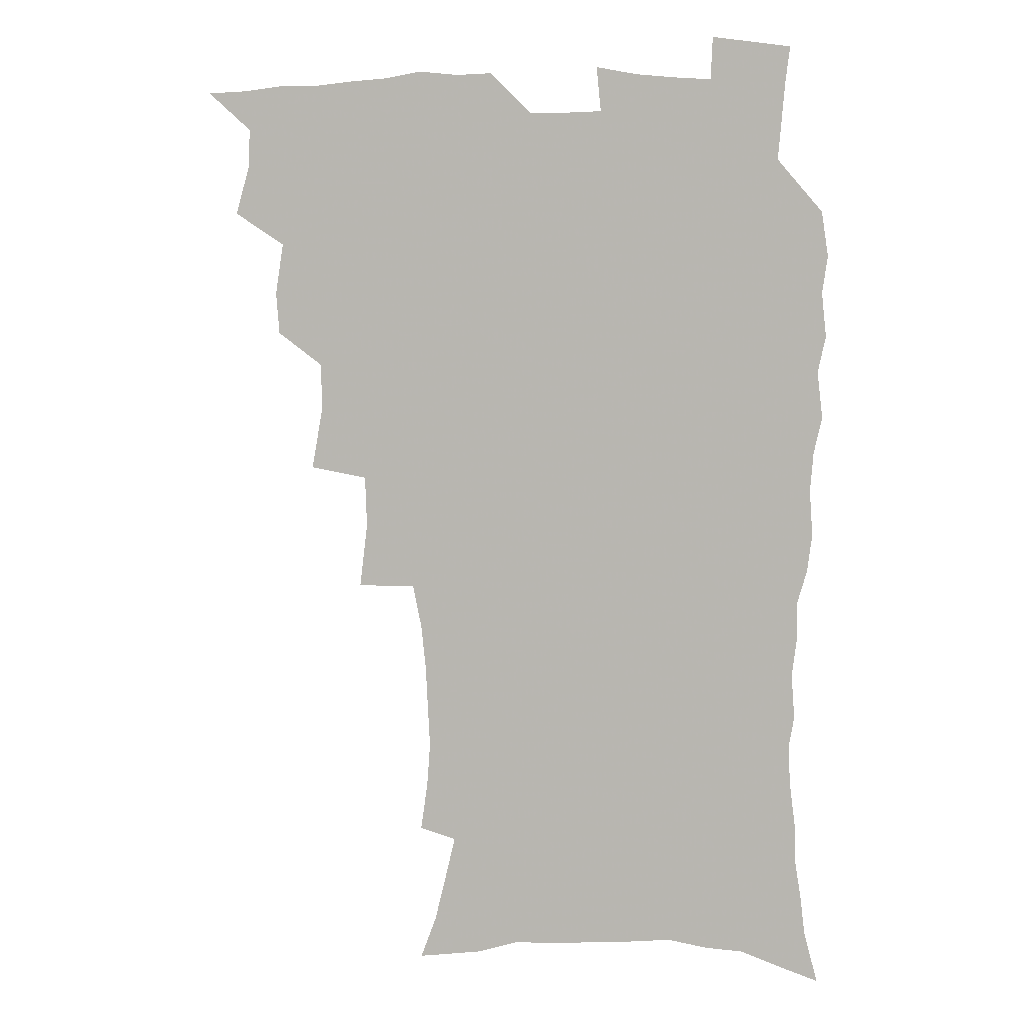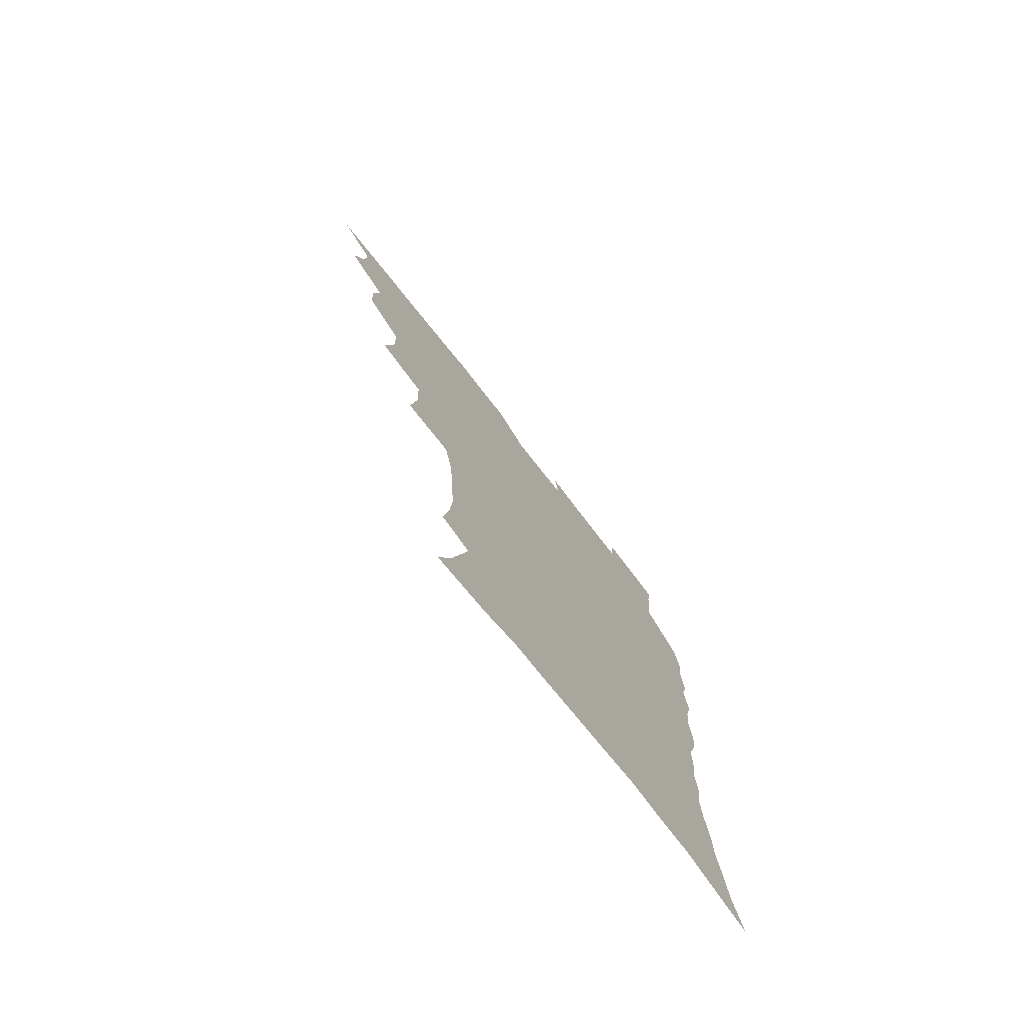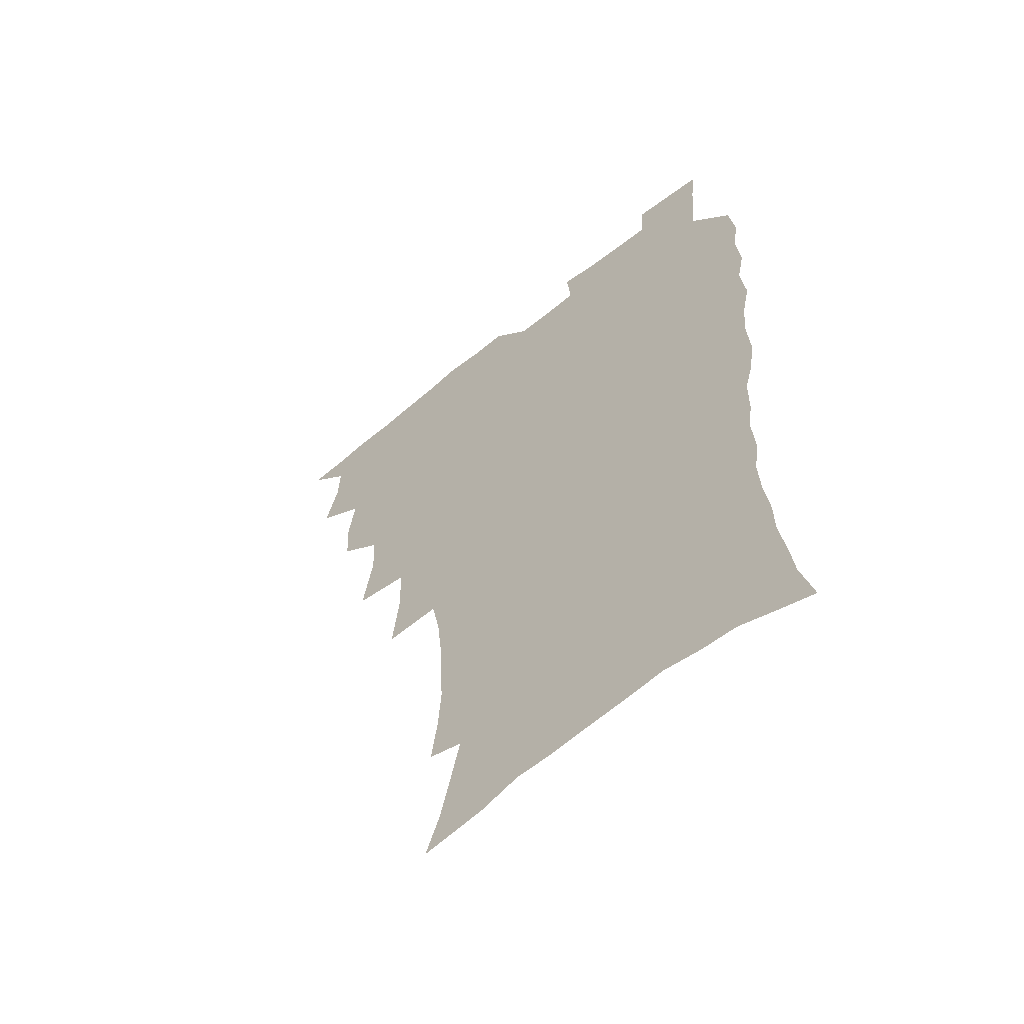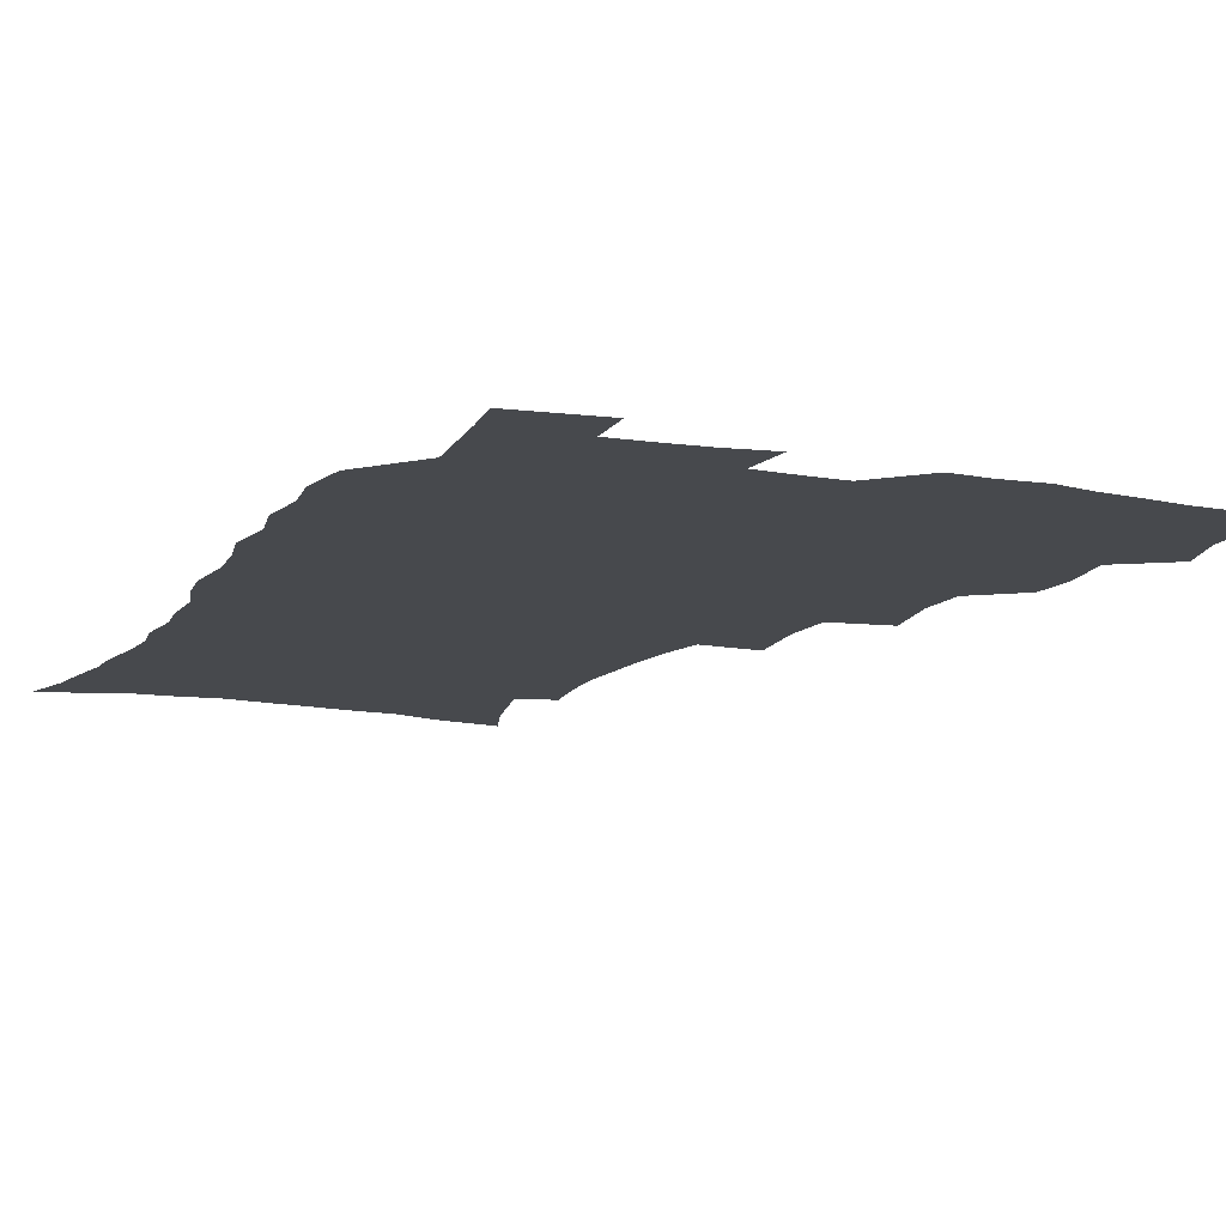
<metadata>
{"format":"obj","ext":"obj","renderer":"f3d","projection":"perspective","resolution":1024,"background":"white","views":[{"elev":5.1,"azim":10.1,"up":"+Y"},{"elev":-76.5,"azim":-51.7,"up":"+Y"},{"elev":-59.7,"azim":40.3,"up":"+Y"},{"elev":-12.2,"azim":156.3,"up":"+Z"}]}
</metadata>
<code>
v 465.8 523.1 0
v 476.9 473.2 0
v 482.3 492 0
v 483 507.6 0
v 481.5 523.6 0
v 495 423.5 0
v 493.7 440 0
v 496.8 460.2 0
v 499 477.6 0
v 499.7 493.2 0
v 498.9 508.2 0
v 496.5 525.4 0
v 508.8 367.3 0
v 513.3 392.3 0
v 512.7 410.3 0
v 515 430.7 0
v 513 445.8 0
v 512 460.8 0
v 515.8 479.5 0
v 515.4 494.1 0
v 514 509 0
v 512.2 525.4 0
v 529.1 317.7 0
v 532.2 343.1 0
v 531.5 363.1 0
v 530.8 382 0
v 531.6 401.3 0
v 530 416.4 0
v 530.9 434 0
v 531.1 450 0
v 531.2 465.6 0
v 530.7 480.4 0
v 530.1 495.1 0
v 528.7 510 0
v 526.8 526.8 0
v 555 215 0
v 557.6 233.6 0
v 558.9 250.9 0
v 558.1 265.8 0
v 557.2 283.4 0
v 555.3 301 0
v 551.8 318 0
v 549.3 335.4 0
v 547.9 352.9 0
v 547.9 372.1 0
v 546.3 387.6 0
v 546.2 404.5 0
v 546.2 420.9 0
v 547 437.3 0
v 546.8 452.3 0
v 547.8 467.6 0
v 546.4 481.6 0
v 544.8 496.1 0
v 543.5 510.7 0
v 541.4 527.8 0
v 554.9 159.7 0
v 561 176 0
v 564.7 191.2 0
v 569.3 210.8 0
v 572.3 230.6 0
v 571.7 245 0
v 572.2 262.1 0
v 570.5 276.2 0
v 570.4 296.3 0
v 567.5 310.1 0
v 565.7 327.3 0
v 563.2 342.1 0
v 563.2 360.5 0
v 562.3 376.7 0
v 562.3 393.7 0
v 561.6 408.9 0
v 562.9 425.8 0
v 561.8 439.5 0
v 562.9 455.3 0
v 561.9 468.7 0
v 560.9 482.5 0
v 559.9 496.5 0
v 557.7 512.7 0
v 555.5 530.2 0
v 567.1 161.2 0
v 575.1 181.8 0
v 580.5 201.8 0
v 584.2 222.1 0
v 585.1 238.9 0
v 585.3 255.3 0
v 584.1 269.3 0
v 583.5 286.5 0
v 582.6 303.5 0
v 580.7 318.2 0
v 579.9 335.4 0
v 578.7 351 0
v 576.6 363.9 0
v 576.2 380.3 0
v 576.5 397 0
v 577.3 414.1 0
v 576.7 427.6 0
v 576.2 441.4 0
v 576.6 456.1 0
v 575.7 469.5 0
v 575.4 483.1 0
v 574.3 497 0
v 572.1 513.5 0
v 571.1 528.6 0
v 580.4 163 0
v 591 190.3 0
v 595.6 211.7 0
v 596.4 227.4 0
v 596.9 243.6 0
v 596.7 259.4 0
v 596.1 274.9 0
v 595.2 290.6 0
v 594.2 306.8 0
v 593.9 325.2 0
v 592.4 338.7 0
v 591 352.8 0
v 590.8 369.3 0
v 589.9 384 0
v 590.2 398.1 0
v 590.4 414.2 0
v 589.9 427.9 0
v 589.9 442.3 0
v 590.3 456.9 0
v 589.8 470.2 0
v 589.2 483.7 0
v 588.2 498.1 0
v 586.6 513.6 0
v 585.2 529 0
v 596.1 167.9 0
v 605.1 195.4 0
v 607.8 215.1 0
v 608.8 232.4 0
v 608.6 246.8 0
v 607.9 260.9 0
v 607.5 277.6 0
v 607 294.7 0
v 606.3 309.7 0
v 605.8 327.5 0
v 604.8 341.1 0
v 604.4 356.7 0
v 603.6 370.5 0
v 602.6 381.6 0
v 603.1 399 0
v 603.7 415.8 0
v 603.4 429.3 0
v 604 444.4 0
v 603.6 457.3 0
v 603.5 470.6 0
v 603.1 484.1 0
v 603 497.6 0
v 601.5 512.8 0
v 611.3 168 0
v 617.9 196.5 0
v 619.8 217.3 0
v 620.2 233.3 0
v 620.2 249.7 0
v 619.8 264.4 0
v 619.4 281.4 0
v 618.7 294.7 0
v 618.1 312.7 0
v 617.8 328 0
v 617.2 342.7 0
v 616.9 357.7 0
v 616.8 373.4 0
v 616.8 387 0
v 616.5 401.3 0
v 616.7 416.8 0
v 616.6 429.7 0
v 617 444.4 0
v 617.3 457.9 0
v 617.6 471 0
v 617.5 484.1 0
v 616.9 498.1 0
v 616.2 512.6 0
v 627.6 169.4 0
v 630.8 195.9 0
v 631.7 215.6 0
v 631.9 234.3 0
v 631.7 250.4 0
v 631.4 265.8 0
v 630.9 281.8 0
v 630.5 296.8 0
v 630.2 310.3 0
v 629.6 329.1 0
v 629.6 341.1 0
v 629.2 358 0
v 629.4 372.4 0
v 629.4 387.6 0
v 629.4 401.4 0
v 629.5 416.3 0
v 629.8 430.4 0
v 630.1 444.2 0
v 630.4 457.6 0
v 630.6 471 0
v 631 484 0
v 631.1 497.6 0
v 630.4 513 0
v 628.7 530.6 0
v 644 170.5 0
v 644.1 197.7 0
v 643.8 217.4 0
v 643.7 232.8 0
v 643.5 248.9 0
v 643 265.6 0
v 642.5 281.6 0
v 642 299.3 0
v 642 311.7 0
v 641.5 328.8 0
v 641.6 342.7 0
v 641.7 356.9 0
v 641.9 371.9 0
v 642 386.5 0
v 642.2 400.8 0
v 642.4 415.2 0
v 642.8 429.8 0
v 643.1 443.6 0
v 643.7 456.8 0
v 644.1 470.3 0
v 644.6 483.8 0
v 645 497.4 0
v 645.2 511.7 0
v 644.8 527.4 0
v 660.2 172 0
v 657.4 196.4 0
v 656.3 214.9 0
v 655.4 232.5 0
v 656 245.6 0
v 654.5 264.9 0
v 655.2 277.7 0
v 653.9 296.4 0
v 653.7 312 0
v 653.7 326.7 0
v 653.6 342.2 0
v 653.8 356.3 0
v 655.1 369.2 0
v 655.3 383.9 0
v 655.4 398.7 0
v 655.9 412.5 0
v 655.6 429.2 0
v 656 443.2 0
v 656.9 456.6 0
v 657.5 470.1 0
v 658.3 483.3 0
v 659 496.8 0
v 659.5 511 0
v 659.8 525.9 0
v 675.8 169.4 0
v 671 194 0
v 669.6 211.2 0
v 668.9 227.2 0
v 667.8 244.5 0
v 667 261 0
v 666.8 276.3 0
v 665.6 294.5 0
v 665.8 308.8 0
v 667.4 321.4 0
v 666.8 338 0
v 668 351.1 0
v 667.6 367.6 0
v 667.9 382.7 0
v 668.5 397 0
v 668.4 412.5 0
v 670.1 425.7 0
v 671.1 439.4 0
v 670.7 454.7 0
v 671.1 468.7 0
v 672.2 482.2 0
v 672.9 496.2 0
v 673.8 510.4 0
v 674.7 524.8 0
v 675.4 541.5 0
v 690.2 168.7 0
v 684.6 191.1 0
v 683 207.2 0
v 681.2 224.6 0
v 680.9 239.5 0
v 679.2 257.6 0
v 678.5 273.9 0
v 678.5 289.2 0
v 679.7 302.5 0
v 679 319.8 0
v 680 333.6 0
v 680.1 349.3 0
v 681 363.5 0
v 681.5 378.6 0
v 683 392.4 0
v 683.4 407.5 0
v 685 421.3 0
v 684.3 437.8 0
v 685.8 451.3 0
v 685.7 466.5 0
v 685.7 481.6 0
v 686.8 495.2 0
v 688.2 509.1 0
v 689.5 523.7 0
v 690.5 539.4 0
v 706.1 163 0
v 699.7 185.2 0
v 696.8 202.5 0
v 695.9 217.5 0
v 693.8 234.8 0
v 693.1 250.4 0
v 692.3 266.5 0
v 692.5 281.6 0
v 692.3 297.5 0
v 692.2 313.5 0
v 694.4 326.5 0
v 695.6 341.1 0
v 694.7 358.2 0
v 698.3 370.5 0
v 698.2 386.5 0
v 697.4 403.3 0
v 699.8 417 0
v 699.5 433.1 0
v 700.6 447.7 0
v 700.8 463.1 0
v 700.2 478.8 0
v 701.8 492.8 0
v 703.1 507.6 0
v 704.4 522.5 0
v 706.2 537.1 0
v 721.3 157.9 0
v 716 177.5 0
v 714.3 192.6 0
v 711.8 208.7 0
v 711.6 222.5 0
v 709.5 239.2 0
v 708.7 254.8 0
v 710.9 267.3 0
v 709.7 284.5 0
v 711.5 298.5 0
v 711.6 314.6 0
v 715.3 327.3 0
v 717.3 342.2 0
v 716.1 360.1 0
v 717.4 375.4 0
v 720.6 389.6 0
v 718.6 407.9 0
v 721.7 422.1 0
v 719.9 439.7 0
v 722.1 454.2 0
v 719.5 471.9 0
f 4 5 1
f 8 9 2
f 2 9 3
f 9 10 3
f 3 10 4
f 10 11 4
f 4 11 5
f 11 12 5
f 15 16 6
f 6 16 7
f 16 17 7
f 7 17 8
f 17 18 8
f 8 18 9
f 18 19 9
f 9 19 10
f 19 20 10
f 10 20 11
f 20 21 11
f 11 21 12
f 21 22 12
f 25 26 13
f 13 26 14
f 26 27 14
f 14 27 15
f 27 28 15
f 15 28 16
f 28 29 16
f 16 29 17
f 29 30 17
f 17 30 18
f 30 31 18
f 18 31 19
f 31 32 19
f 19 32 20
f 32 33 20
f 20 33 21
f 33 34 21
f 21 34 22
f 34 35 22
f 42 43 23
f 23 43 24
f 43 44 24
f 24 44 25
f 44 45 25
f 25 45 26
f 45 46 26
f 26 46 27
f 46 47 27
f 27 47 28
f 47 48 28
f 28 48 29
f 48 49 29
f 29 49 30
f 49 50 30
f 30 50 31
f 50 51 31
f 31 51 32
f 51 52 32
f 32 52 33
f 52 53 33
f 33 53 34
f 53 54 34
f 34 54 35
f 54 55 35
f 59 60 36
f 36 60 37
f 60 61 37
f 37 61 38
f 61 62 38
f 38 62 39
f 62 63 39
f 39 63 40
f 63 64 40
f 40 64 41
f 64 65 41
f 41 65 42
f 65 66 42
f 42 66 43
f 66 67 43
f 43 67 44
f 67 68 44
f 44 68 45
f 68 69 45
f 45 69 46
f 69 70 46
f 46 70 47
f 70 71 47
f 47 71 48
f 71 72 48
f 48 72 49
f 72 73 49
f 49 73 50
f 73 74 50
f 50 74 51
f 74 75 51
f 51 75 52
f 75 76 52
f 52 76 53
f 76 77 53
f 53 77 54
f 77 78 54
f 54 78 55
f 78 79 55
f 56 80 57
f 80 81 57
f 57 81 58
f 81 82 58
f 58 82 59
f 82 83 59
f 59 83 60
f 83 84 60
f 60 84 61
f 84 85 61
f 61 85 62
f 85 86 62
f 62 86 63
f 86 87 63
f 63 87 64
f 87 88 64
f 64 88 65
f 88 89 65
f 65 89 66
f 89 90 66
f 66 90 67
f 90 91 67
f 67 91 68
f 91 92 68
f 68 92 69
f 92 93 69
f 69 93 70
f 93 94 70
f 70 94 71
f 94 95 71
f 71 95 72
f 95 96 72
f 72 96 73
f 96 97 73
f 73 97 74
f 97 98 74
f 74 98 75
f 98 99 75
f 75 99 76
f 99 100 76
f 76 100 77
f 100 101 77
f 77 101 78
f 101 102 78
f 78 102 79
f 102 103 79
f 80 104 81
f 104 105 81
f 81 105 82
f 105 106 82
f 82 106 83
f 106 107 83
f 83 107 84
f 107 108 84
f 84 108 85
f 108 109 85
f 85 109 86
f 109 110 86
f 86 110 87
f 110 111 87
f 87 111 88
f 111 112 88
f 88 112 89
f 112 113 89
f 89 113 90
f 113 114 90
f 90 114 91
f 114 115 91
f 91 115 92
f 115 116 92
f 92 116 93
f 116 117 93
f 93 117 94
f 117 118 94
f 94 118 95
f 118 119 95
f 95 119 96
f 119 120 96
f 96 120 97
f 120 121 97
f 97 121 98
f 121 122 98
f 98 122 99
f 122 123 99
f 99 123 100
f 123 124 100
f 100 124 101
f 124 125 101
f 101 125 102
f 125 126 102
f 102 126 103
f 126 127 103
f 104 128 105
f 128 129 105
f 105 129 106
f 129 130 106
f 106 130 107
f 130 131 107
f 107 131 108
f 131 132 108
f 108 132 109
f 132 133 109
f 109 133 110
f 133 134 110
f 110 134 111
f 134 135 111
f 111 135 112
f 135 136 112
f 112 136 113
f 136 137 113
f 113 137 114
f 137 138 114
f 114 138 115
f 138 139 115
f 115 139 116
f 139 140 116
f 116 140 117
f 140 141 117
f 117 141 118
f 141 142 118
f 118 142 119
f 142 143 119
f 119 143 120
f 143 144 120
f 120 144 121
f 144 145 121
f 121 145 122
f 145 146 122
f 122 146 123
f 146 147 123
f 123 147 124
f 147 148 124
f 124 148 125
f 148 149 125
f 125 149 126
f 149 150 126
f 126 150 127
f 128 151 129
f 151 152 129
f 129 152 130
f 152 153 130
f 130 153 131
f 153 154 131
f 131 154 132
f 154 155 132
f 132 155 133
f 155 156 133
f 133 156 134
f 156 157 134
f 134 157 135
f 157 158 135
f 135 158 136
f 158 159 136
f 136 159 137
f 159 160 137
f 137 160 138
f 160 161 138
f 138 161 139
f 161 162 139
f 139 162 140
f 162 163 140
f 140 163 141
f 163 164 141
f 141 164 142
f 164 165 142
f 142 165 143
f 165 166 143
f 143 166 144
f 166 167 144
f 144 167 145
f 167 168 145
f 145 168 146
f 168 169 146
f 146 169 147
f 169 170 147
f 147 170 148
f 170 171 148
f 148 171 149
f 171 172 149
f 149 172 150
f 172 173 150
f 151 174 152
f 174 175 152
f 152 175 153
f 175 176 153
f 153 176 154
f 176 177 154
f 154 177 155
f 177 178 155
f 155 178 156
f 178 179 156
f 156 179 157
f 179 180 157
f 157 180 158
f 180 181 158
f 158 181 159
f 181 182 159
f 159 182 160
f 182 183 160
f 160 183 161
f 183 184 161
f 161 184 162
f 184 185 162
f 162 185 163
f 185 186 163
f 163 186 164
f 186 187 164
f 164 187 165
f 187 188 165
f 165 188 166
f 188 189 166
f 166 189 167
f 189 190 167
f 167 190 168
f 190 191 168
f 168 191 169
f 191 192 169
f 169 192 170
f 192 193 170
f 170 193 171
f 193 194 171
f 171 194 172
f 194 195 172
f 172 195 173
f 195 196 173
f 174 198 175
f 198 199 175
f 175 199 176
f 199 200 176
f 176 200 177
f 200 201 177
f 177 201 178
f 201 202 178
f 178 202 179
f 202 203 179
f 179 203 180
f 203 204 180
f 180 204 181
f 204 205 181
f 181 205 182
f 205 206 182
f 182 206 183
f 206 207 183
f 183 207 184
f 207 208 184
f 184 208 185
f 208 209 185
f 185 209 186
f 209 210 186
f 186 210 187
f 210 211 187
f 187 211 188
f 211 212 188
f 188 212 189
f 212 213 189
f 189 213 190
f 213 214 190
f 190 214 191
f 214 215 191
f 191 215 192
f 215 216 192
f 192 216 193
f 216 217 193
f 193 217 194
f 217 218 194
f 194 218 195
f 218 219 195
f 195 219 196
f 219 220 196
f 196 220 197
f 220 221 197
f 198 222 199
f 222 223 199
f 199 223 200
f 223 224 200
f 200 224 201
f 224 225 201
f 201 225 202
f 225 226 202
f 202 226 203
f 226 227 203
f 203 227 204
f 227 228 204
f 204 228 205
f 228 229 205
f 205 229 206
f 229 230 206
f 206 230 207
f 230 231 207
f 207 231 208
f 231 232 208
f 208 232 209
f 232 233 209
f 209 233 210
f 233 234 210
f 210 234 211
f 234 235 211
f 211 235 212
f 235 236 212
f 212 236 213
f 236 237 213
f 213 237 214
f 237 238 214
f 214 238 215
f 238 239 215
f 215 239 216
f 239 240 216
f 216 240 217
f 240 241 217
f 217 241 218
f 241 242 218
f 218 242 219
f 242 243 219
f 219 243 220
f 243 244 220
f 220 244 221
f 244 245 221
f 222 246 223
f 246 247 223
f 223 247 224
f 247 248 224
f 224 248 225
f 248 249 225
f 225 249 226
f 249 250 226
f 226 250 227
f 250 251 227
f 227 251 228
f 251 252 228
f 228 252 229
f 252 253 229
f 229 253 230
f 253 254 230
f 230 254 231
f 254 255 231
f 231 255 232
f 255 256 232
f 232 256 233
f 256 257 233
f 233 257 234
f 257 258 234
f 234 258 235
f 258 259 235
f 235 259 236
f 259 260 236
f 236 260 237
f 260 261 237
f 237 261 238
f 261 262 238
f 238 262 239
f 262 263 239
f 239 263 240
f 263 264 240
f 240 264 241
f 264 265 241
f 241 265 242
f 265 266 242
f 242 266 243
f 266 267 243
f 243 267 244
f 267 268 244
f 244 268 245
f 268 269 245
f 246 271 247
f 271 272 247
f 247 272 248
f 272 273 248
f 248 273 249
f 273 274 249
f 249 274 250
f 274 275 250
f 250 275 251
f 275 276 251
f 251 276 252
f 276 277 252
f 252 277 253
f 277 278 253
f 253 278 254
f 278 279 254
f 254 279 255
f 279 280 255
f 255 280 256
f 280 281 256
f 256 281 257
f 281 282 257
f 257 282 258
f 282 283 258
f 258 283 259
f 283 284 259
f 259 284 260
f 284 285 260
f 260 285 261
f 285 286 261
f 261 286 262
f 286 287 262
f 262 287 263
f 287 288 263
f 263 288 264
f 288 289 264
f 264 289 265
f 289 290 265
f 265 290 266
f 290 291 266
f 266 291 267
f 291 292 267
f 267 292 268
f 292 293 268
f 268 293 269
f 293 294 269
f 269 294 270
f 294 295 270
f 271 296 272
f 296 297 272
f 272 297 273
f 297 298 273
f 273 298 274
f 298 299 274
f 274 299 275
f 299 300 275
f 275 300 276
f 300 301 276
f 276 301 277
f 301 302 277
f 277 302 278
f 302 303 278
f 278 303 279
f 303 304 279
f 279 304 280
f 304 305 280
f 280 305 281
f 305 306 281
f 281 306 282
f 306 307 282
f 282 307 283
f 307 308 283
f 283 308 284
f 308 309 284
f 284 309 285
f 309 310 285
f 285 310 286
f 310 311 286
f 286 311 287
f 311 312 287
f 287 312 288
f 312 313 288
f 288 313 289
f 313 314 289
f 289 314 290
f 314 315 290
f 290 315 291
f 315 316 291
f 291 316 292
f 316 317 292
f 292 317 293
f 317 318 293
f 293 318 294
f 318 319 294
f 294 319 295
f 319 320 295
f 296 321 297
f 321 322 297
f 297 322 298
f 322 323 298
f 298 323 299
f 323 324 299
f 299 324 300
f 324 325 300
f 300 325 301
f 325 326 301
f 301 326 302
f 326 327 302
f 302 327 303
f 327 328 303
f 303 328 304
f 328 329 304
f 304 329 305
f 329 330 305
f 305 330 306
f 330 331 306
f 306 331 307
f 331 332 307
f 307 332 308
f 332 333 308
f 308 333 309
f 333 334 309
f 309 334 310
f 334 335 310
f 310 335 311
f 335 336 311
f 311 336 312
f 336 337 312
f 312 337 313
f 337 338 313
f 313 338 314
f 338 339 314
f 314 339 315
f 339 340 315
f 315 340 316
f 340 341 316
f 316 341 317

</code>
